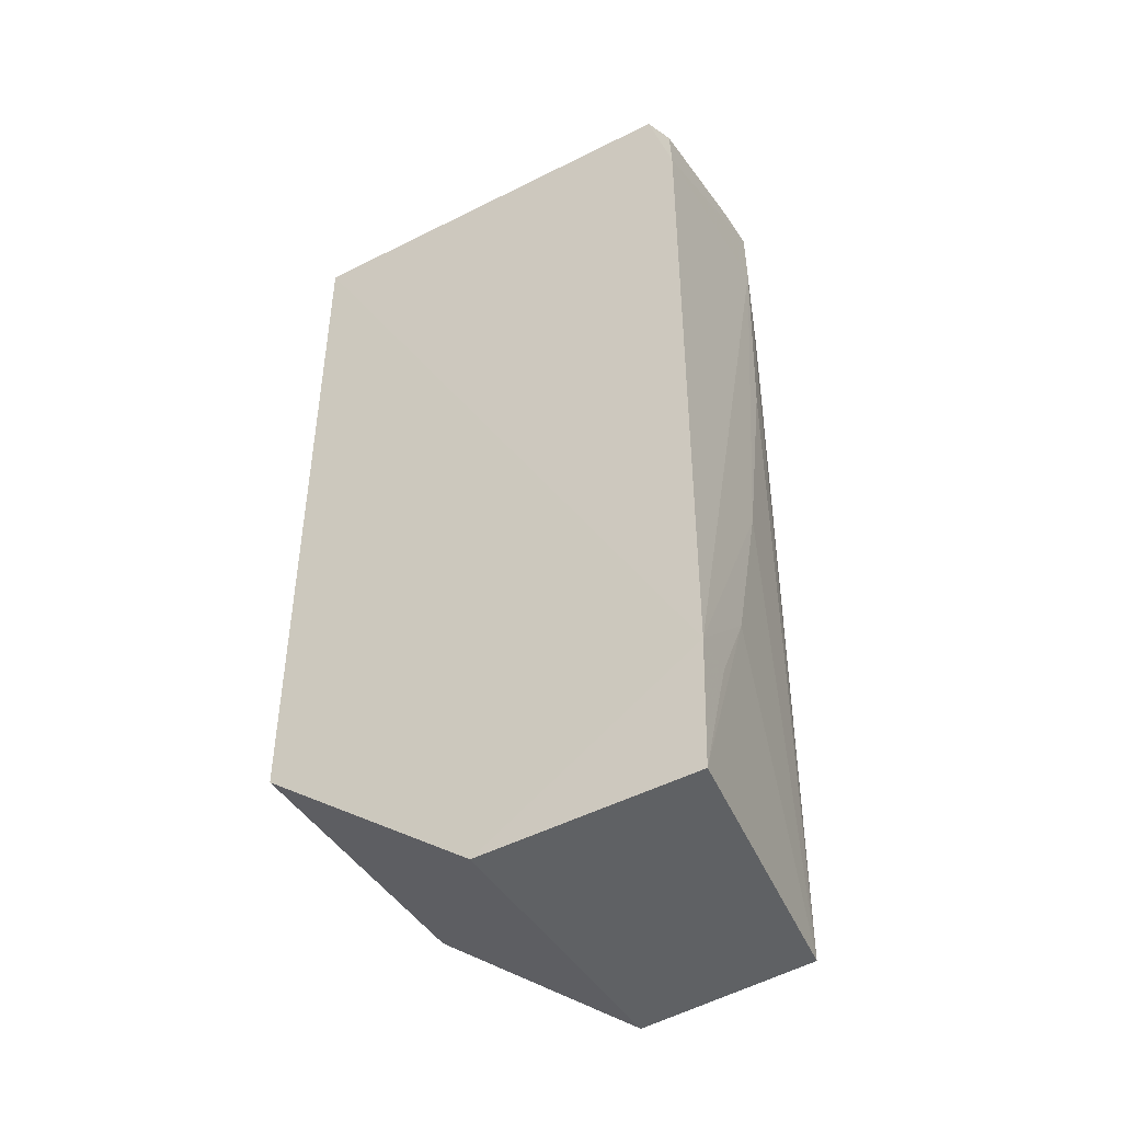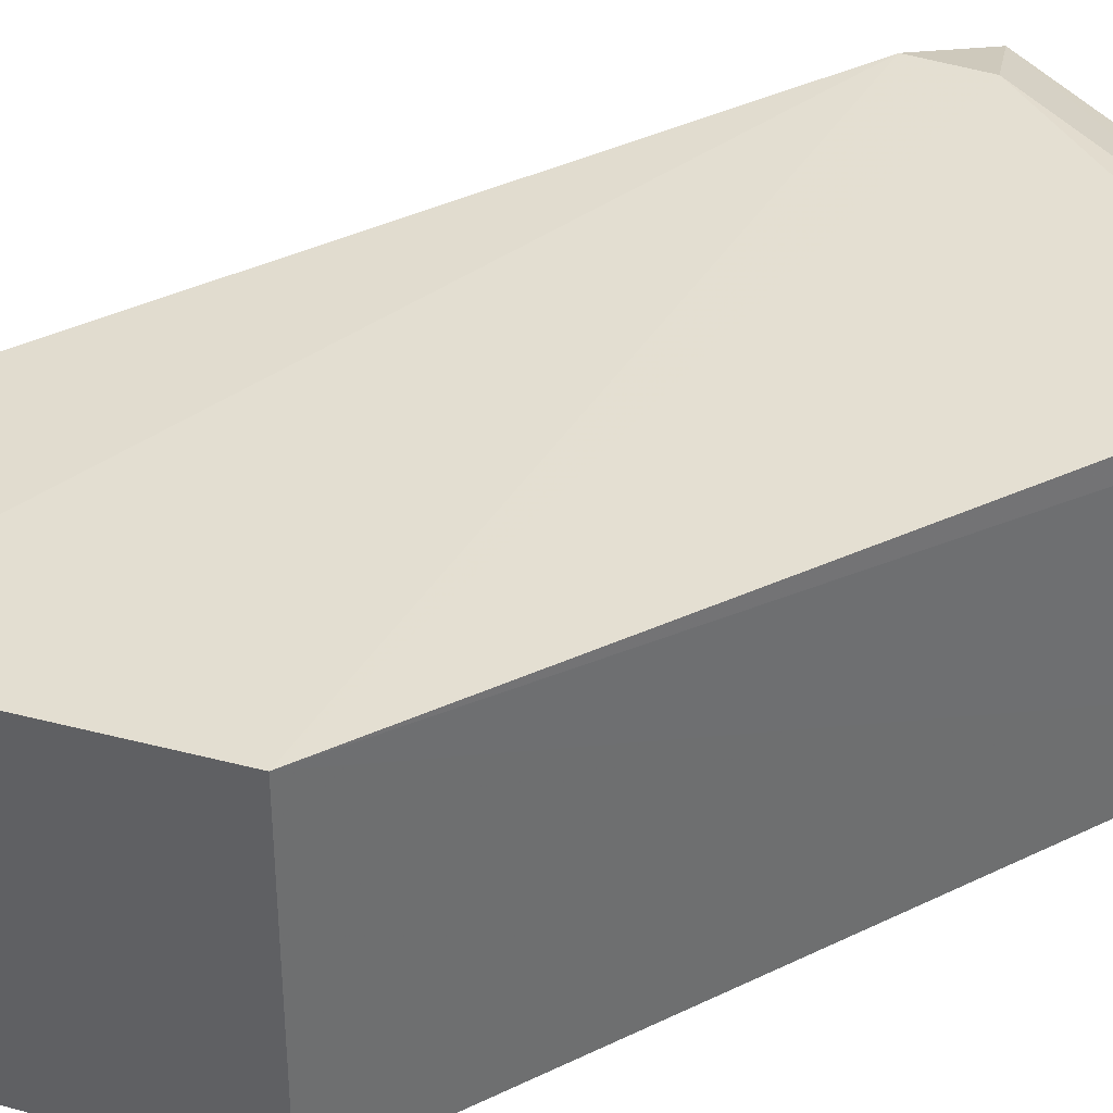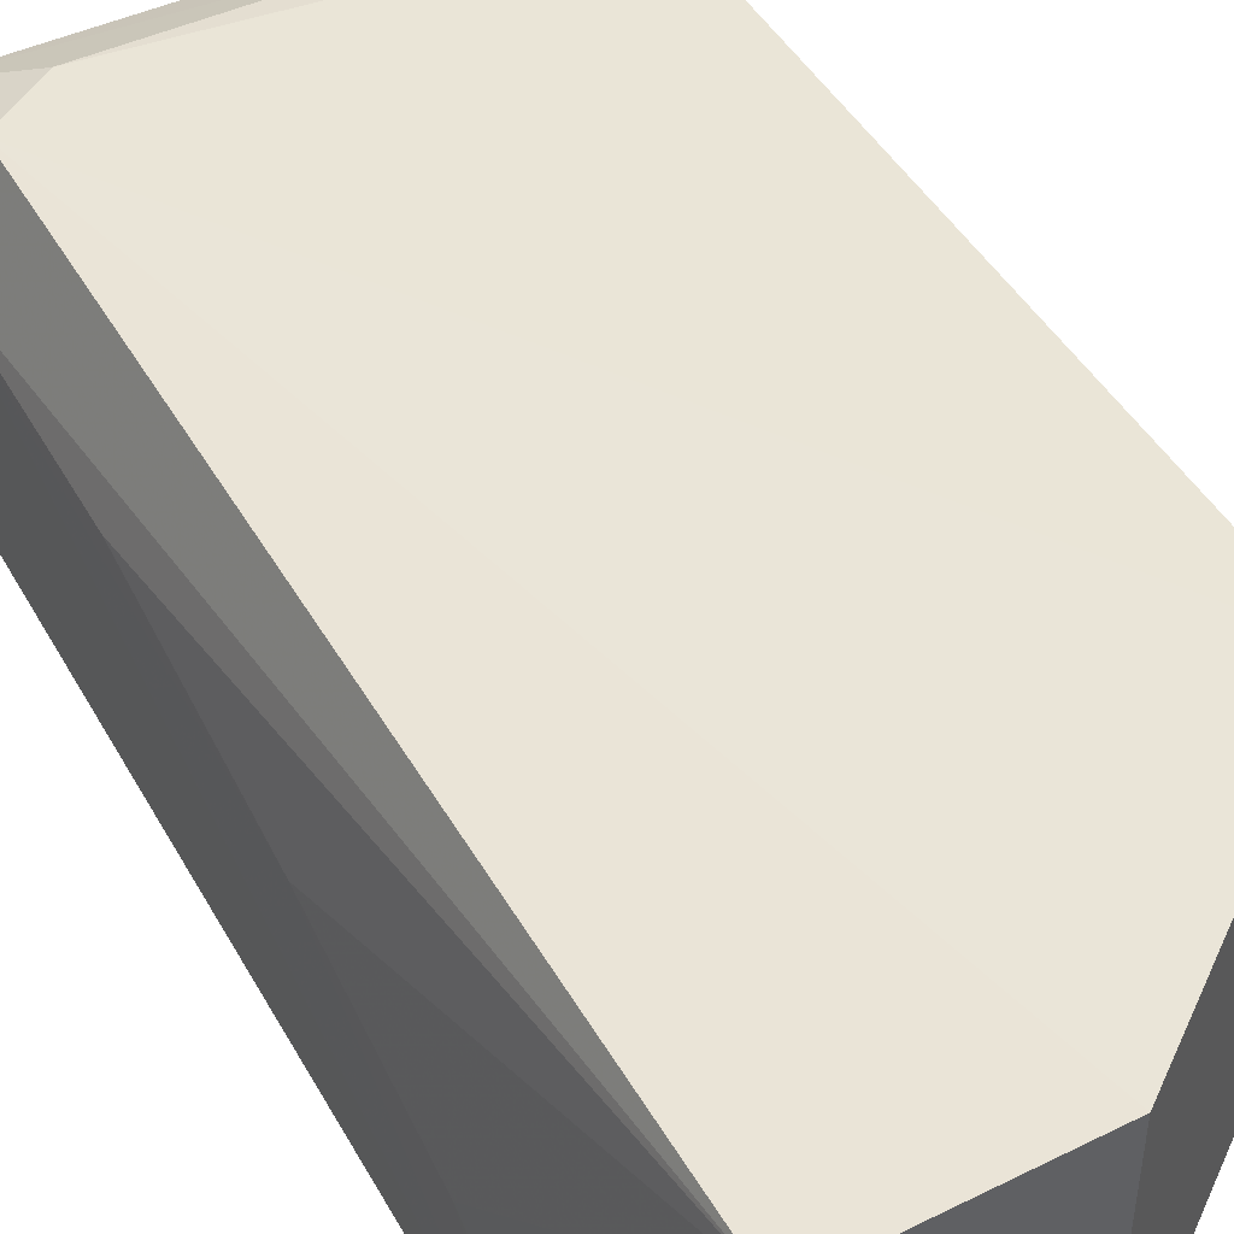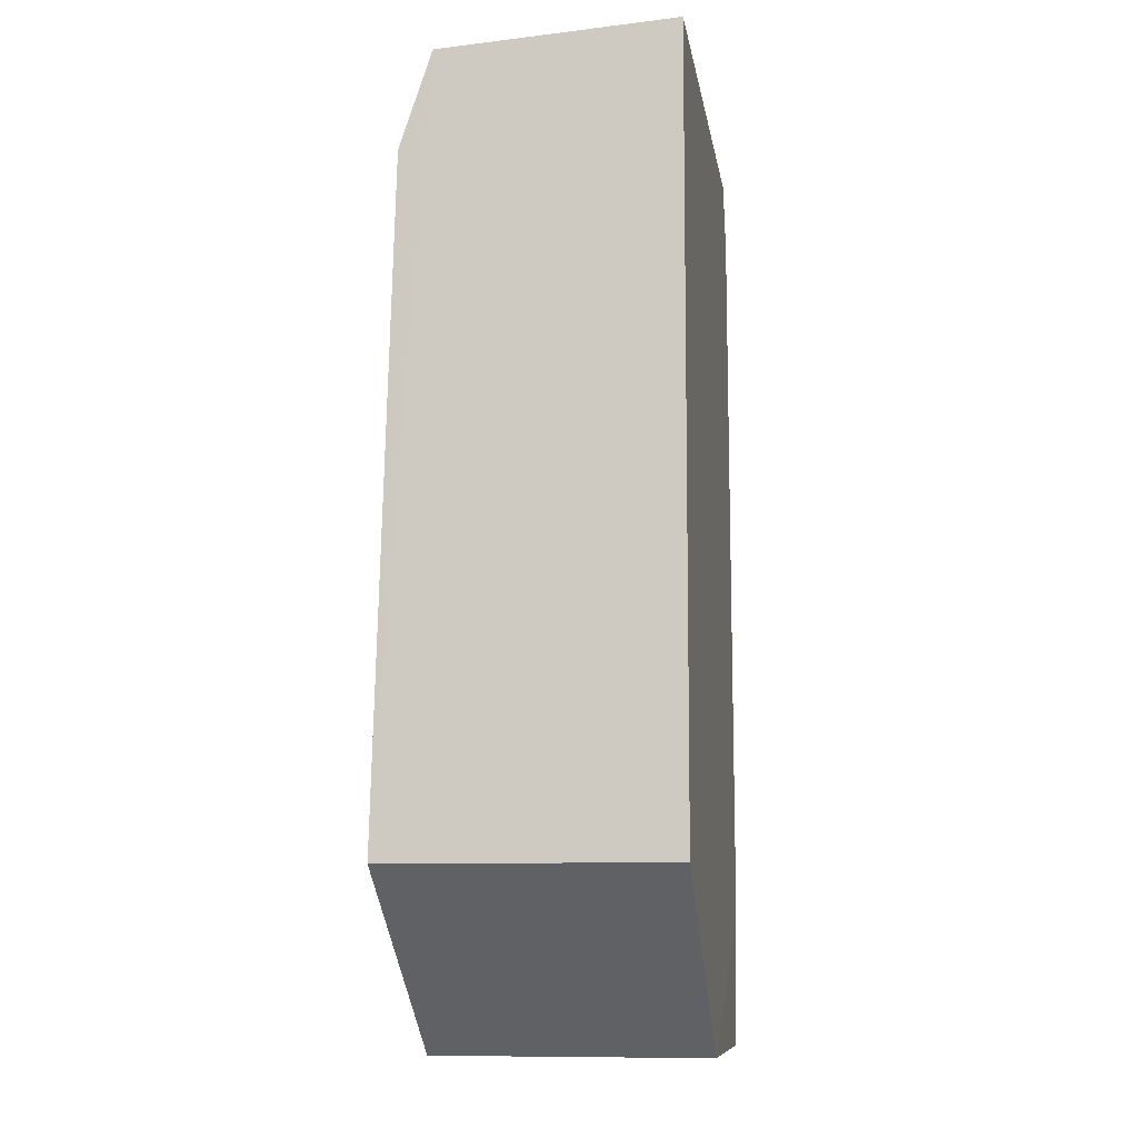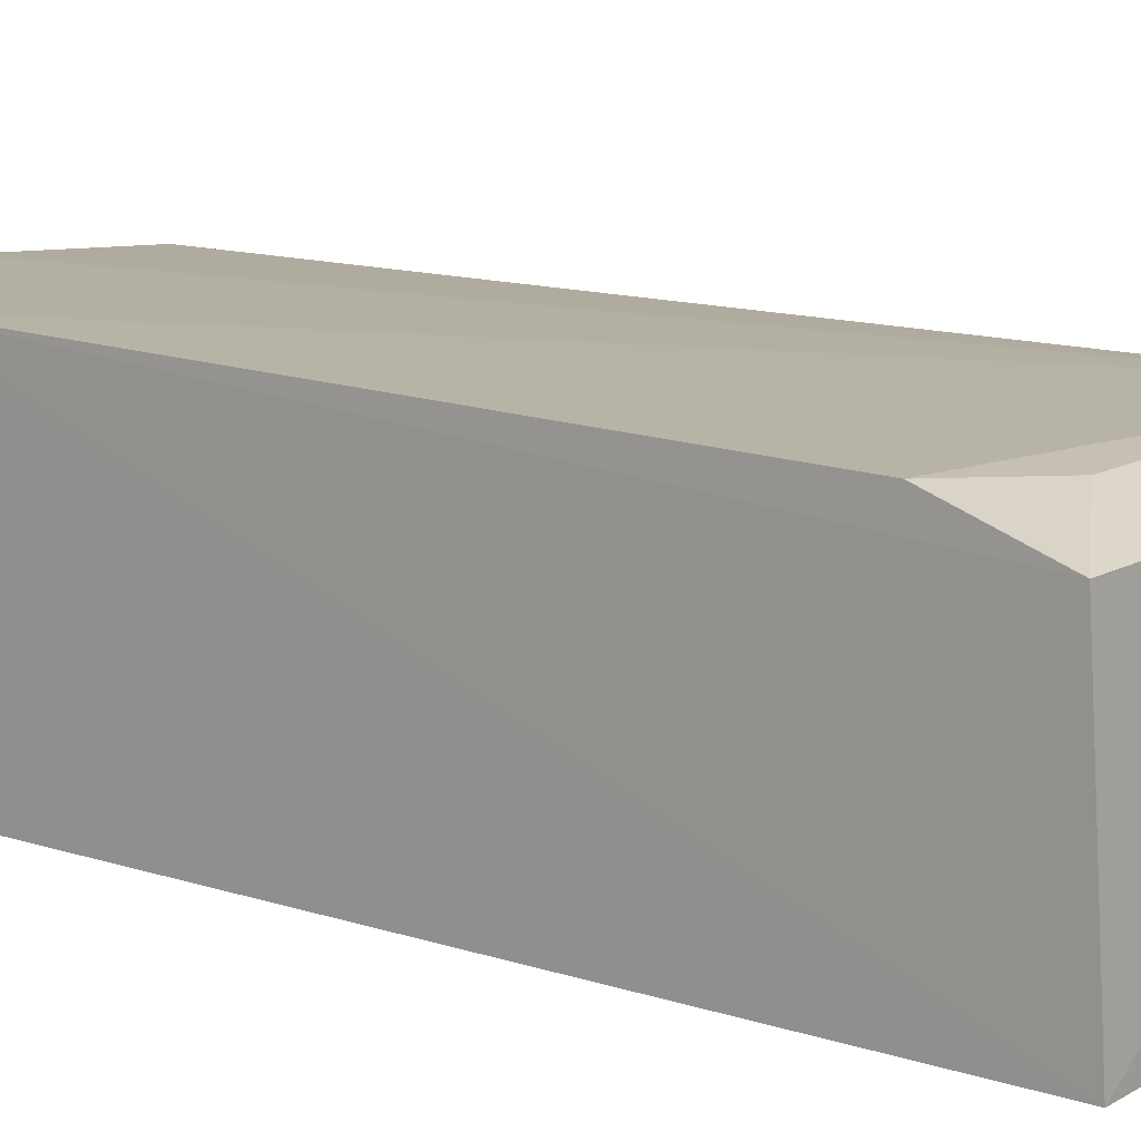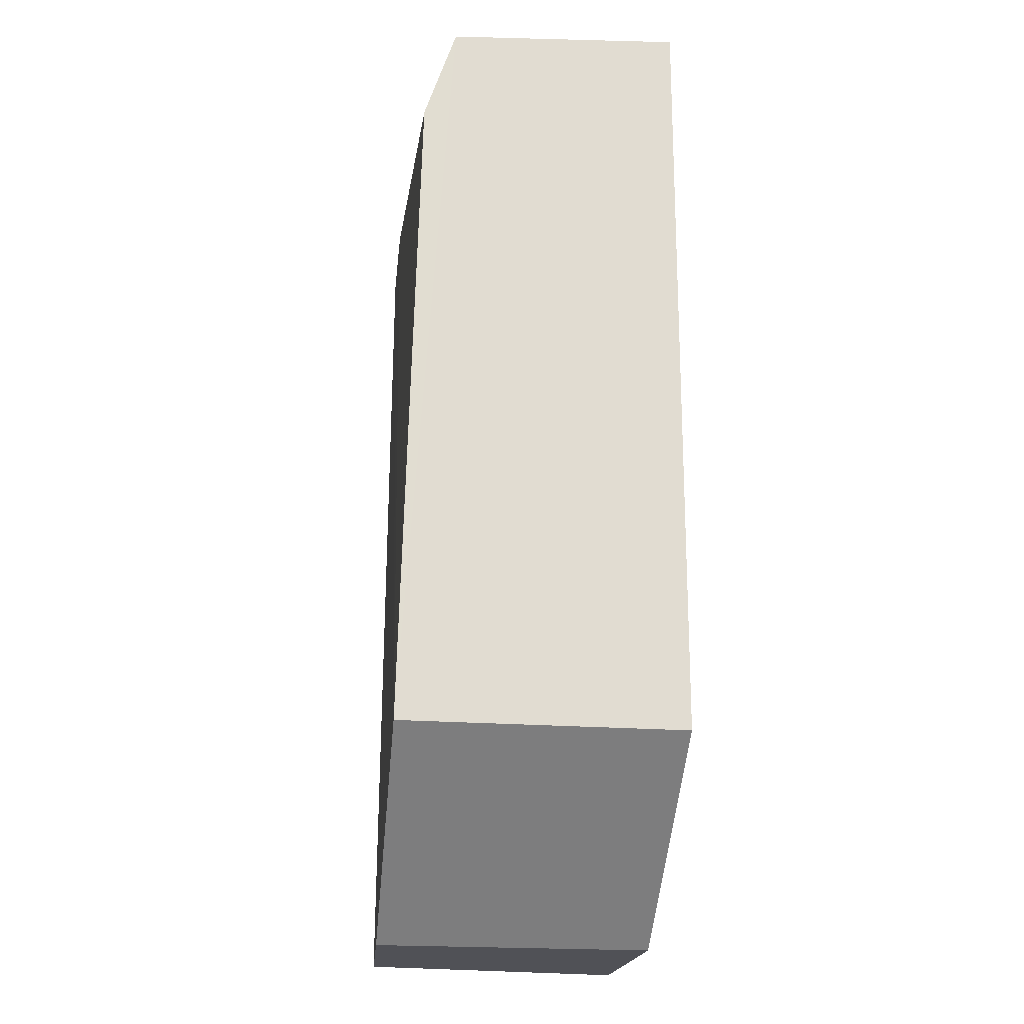
<metadata>
{"format":"obj","ext":"obj","renderer":"f3d","projection":"perspective","resolution":1024,"background":"white","views":[{"elev":-46.3,"azim":-148.9,"up":"+Y"},{"elev":38.2,"azim":58.2,"up":"+Z"},{"elev":46.1,"azim":-27.7,"up":"+Z"},{"elev":-9.6,"azim":99.2,"up":"+Y"},{"elev":11.9,"azim":128.2,"up":"+Z"},{"elev":-20.4,"azim":81.8,"up":"+Y"}]}
</metadata>
<code>
v -0.01744 0.03051 0.1255
v -0.01741 0.002097 0.1262
v -0.01743 0.002098 0.1139
v -0.03554 0.0347 0.1139
v -0.03506 0.03064 0.1253
v -0.01739 0.03533 0.1139
v -0.03273 0.03223 0.1253
v -0.03637 -0.005555 0.1139
v -0.01741 0.03467 0.1241
v -0.03523 0.03445 0.1242
v -0.02696 -0.00556 0.126
v -0.03658 0.0002512 0.1138
v -0.02128 0.03239 0.1252
v -0.027 -0.005562 0.1139
v -0.03466 -0.005549 0.1256
v -0.03655 0.03365 0.1215
v -0.03642 0.01172 0.1195
v -0.03663 0.03071 0.1139
v -0.03657 0.03081 0.1215
v -0.0364 0.004089 0.1176
v -0.03654 0.03265 0.1139
v -0.03644 0.02132 0.1213
v -0.03645 0.000252 0.1157
v -0.03653 0.03366 0.1197
f 6 2 3
f 7 5 2
f 7 2 1
f 9 1 2
f 9 2 6
f 10 5 7
f 10 9 6
f 10 6 4
f 11 3 2
f 11 2 5
f 12 6 3
f 12 4 6
f 13 7 1
f 13 1 9
f 13 10 7
f 13 9 10
f 14 11 8
f 14 3 11
f 14 12 3
f 14 8 12
f 15 11 5
f 15 8 11
f 16 10 4
f 16 5 10
f 18 4 12
f 19 15 5
f 19 5 16
f 19 12 17
f 19 18 12
f 19 16 18
f 20 17 12
f 20 8 15
f 20 15 17
f 21 18 16
f 21 4 18
f 22 19 17
f 22 17 15
f 22 15 19
f 23 20 12
f 23 12 8
f 23 8 20
f 24 21 16
f 24 16 4
f 24 4 21

</code>
